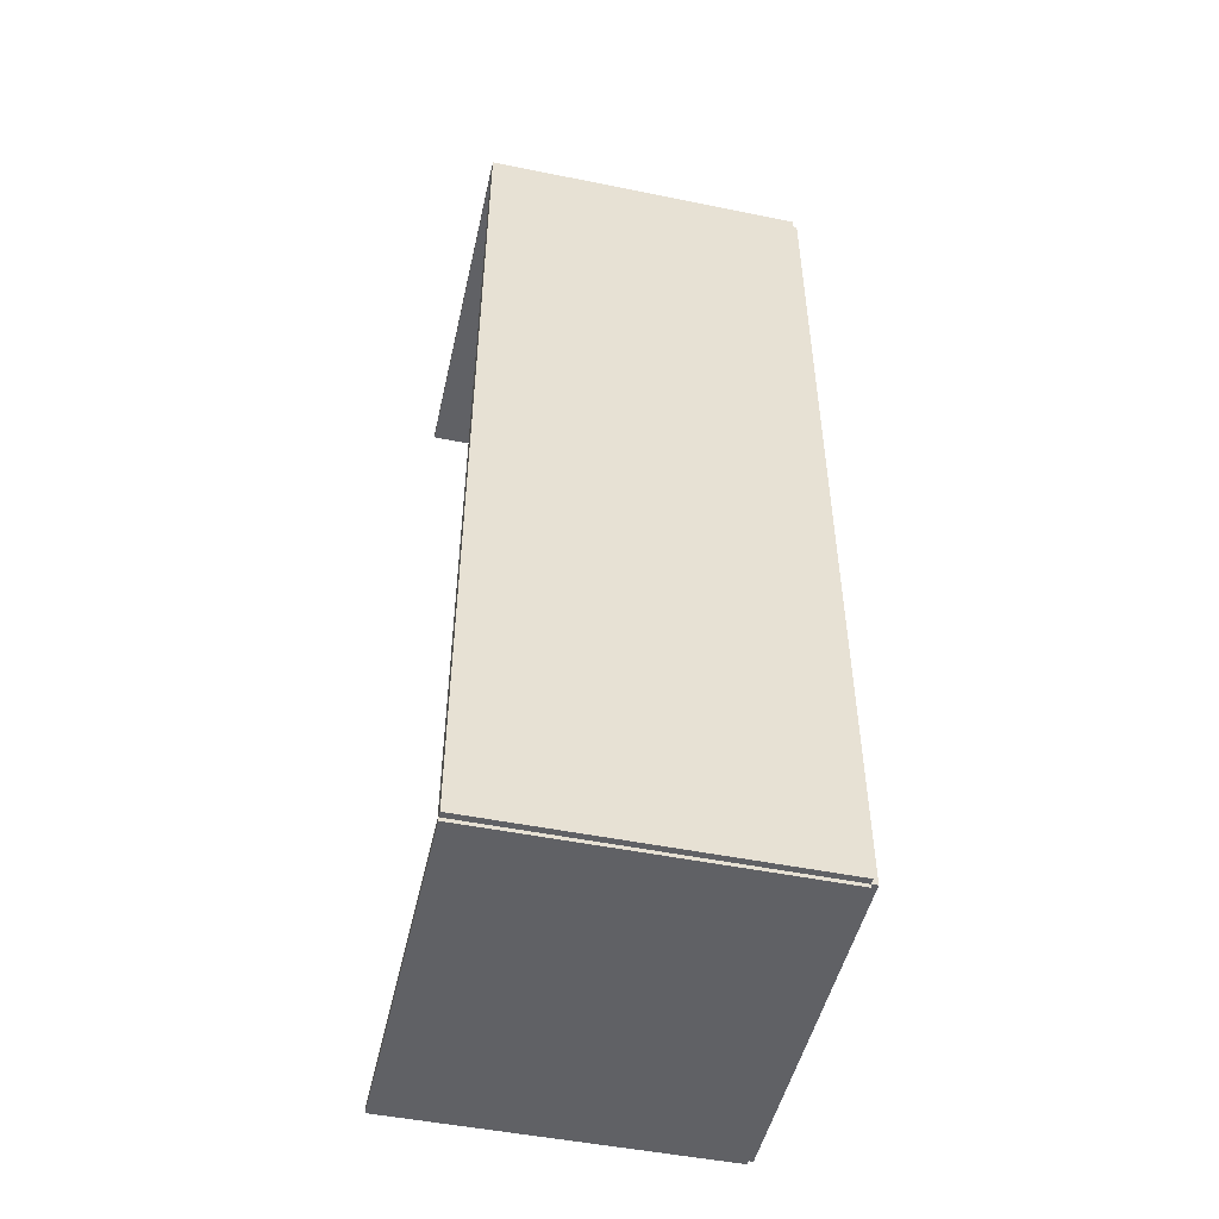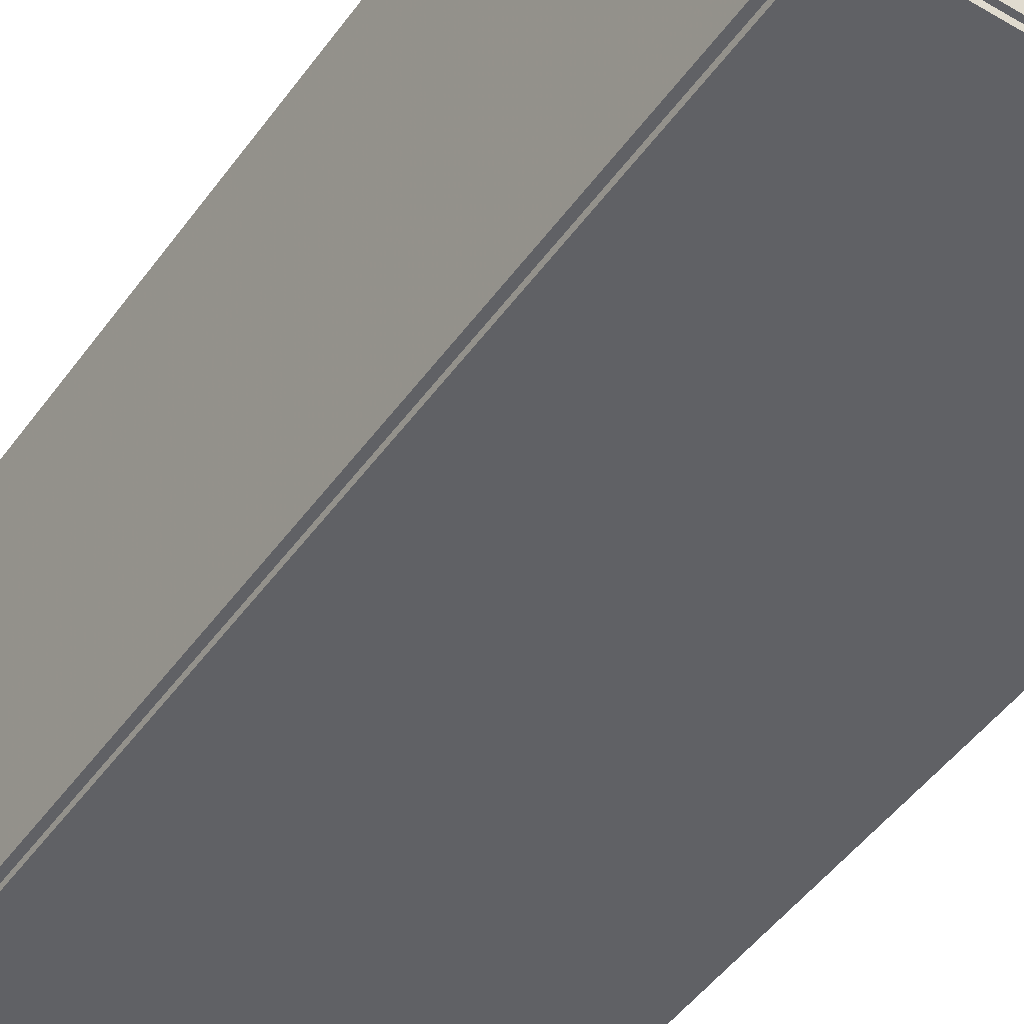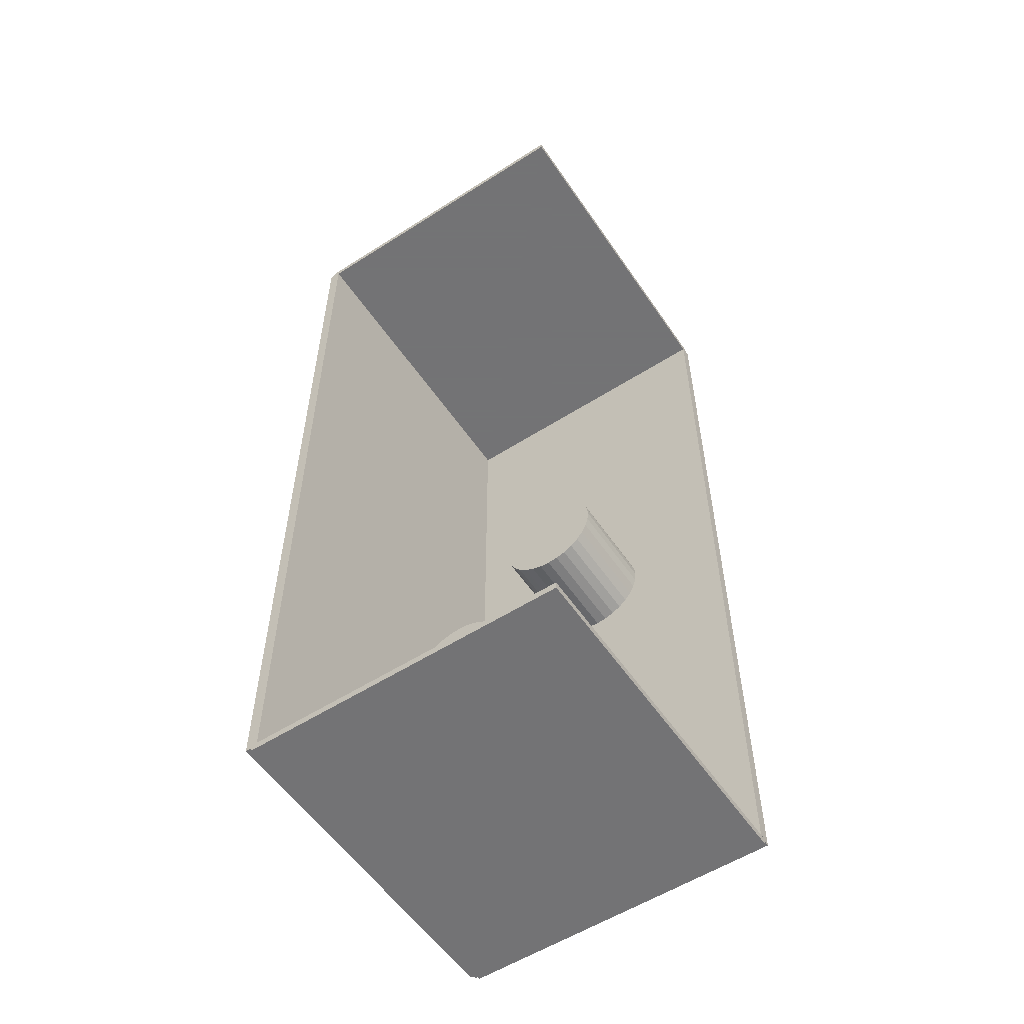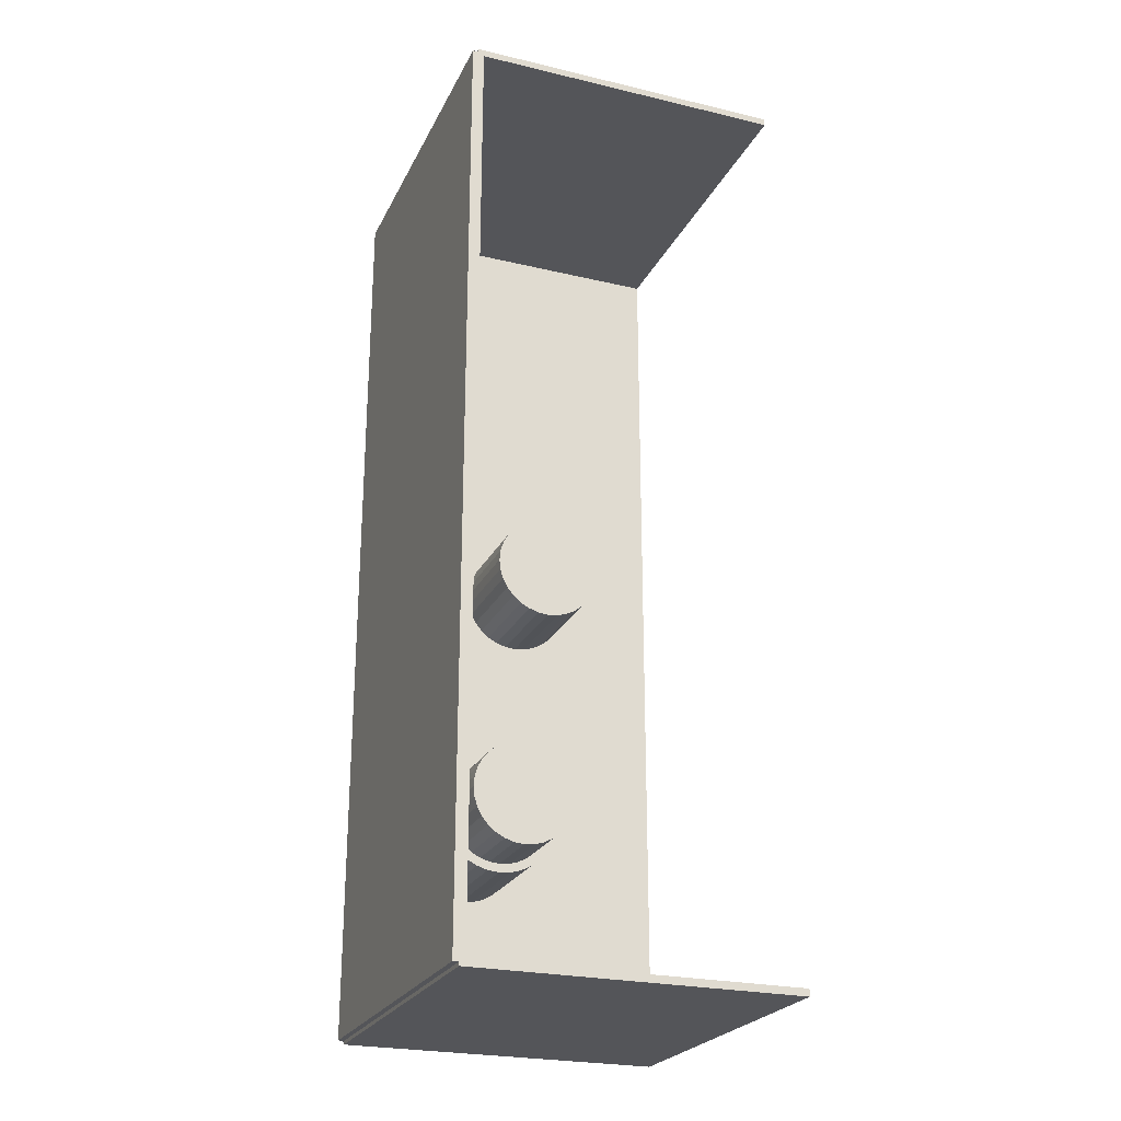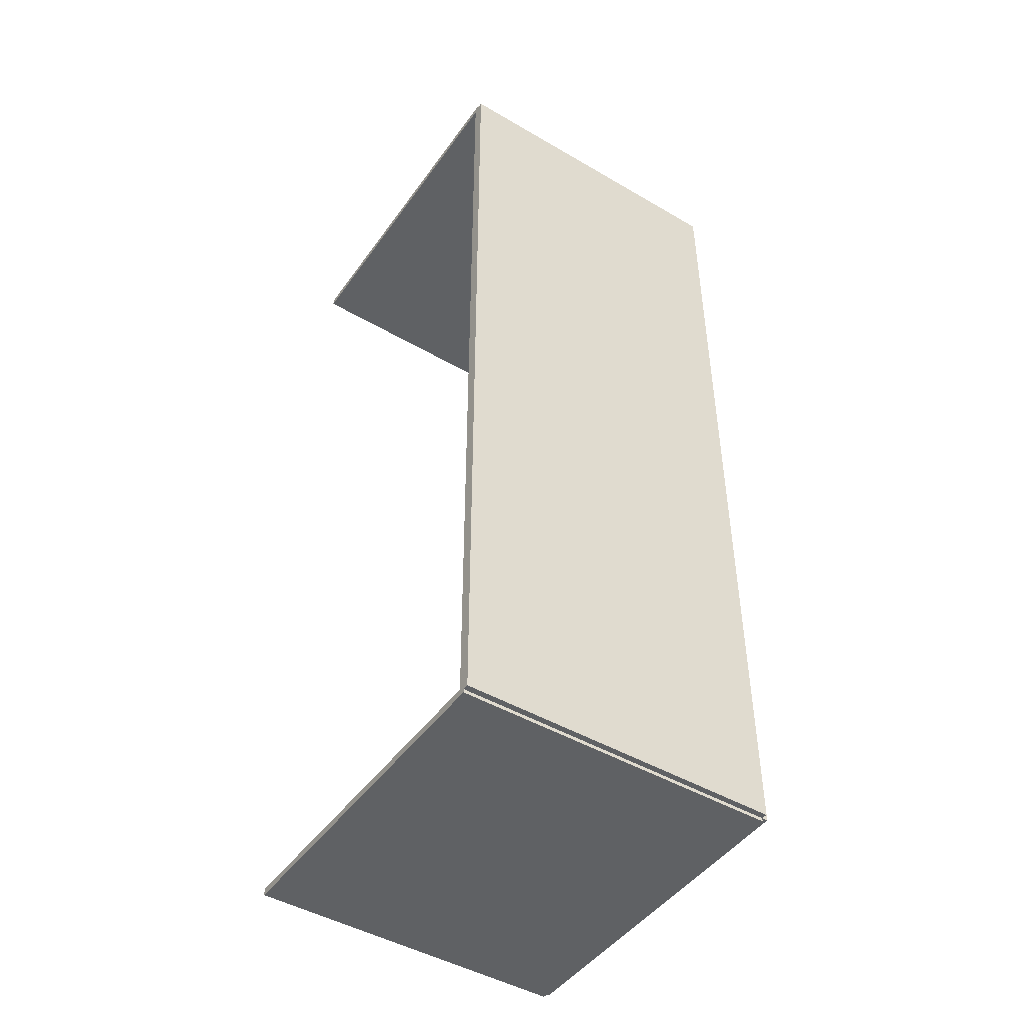
<metadata>
{"format":"obj","ext":"obj","renderer":"f3d","projection":"perspective","resolution":1024,"background":"white","views":[{"elev":-49.2,"azim":167.3,"up":"+Y"},{"elev":-47.3,"azim":-33.8,"up":"+Z"},{"elev":-56.0,"azim":33.8,"up":"+Y"},{"elev":-24.6,"azim":-21.1,"up":"+Y"},{"elev":-46.5,"azim":146.4,"up":"+Y"}]}
</metadata>
<code>
v -0.08574 -0.2471 -0.00313
v -0.08574 -0.2471 0.00313
v -0.08574 0.2471 -0.00313
v -0.08574 0.2471 0.00313
v 0.08574 -0.2471 -0.00313
v 0.08574 -0.2471 0.00313
v 0.08574 0.2471 -0.00313
v 0.08574 0.2471 0.00313
v -0.08261 -0.2471 0
v -0.08887 -0.2471 0
v -0.08261 0.2471 0
v -0.08887 0.2471 0
v -0.08261 -0.2471 0.1875
v -0.08887 -0.2471 0.1875
v -0.08261 0.2471 0.1875
v -0.08887 0.2471 0.1875
v -0.08574 0.2452 0.1875
v -0.08574 0.249 0.1875
v -0.08574 0.2452 0
v -0.08574 0.249 0
v 0.08574 0.2452 0.1875
v 0.08574 0.249 0.1875
v 0.08574 0.2452 0
v 0.08574 0.249 0
v -0.08574 -0.2452 0
v -0.08574 -0.249 0
v -0.08574 -0.2452 0.1875
v -0.08574 -0.249 0.1875
v 0.08574 -0.2452 0
v 0.08574 -0.249 0
v 0.08574 -0.2452 0.1875
v 0.08574 -0.249 0.1875
v 0.003297 0.01017 0.006259
v 0.03209 0.01017 0.006259
v 0.03209 0.01017 0.0605
v 0.003297 0.01017 0.0605
v 0.03154 0.01579 0.006259
v 0.03154 0.01579 0.0605
v 0.0299 0.02119 0.006259
v 0.0299 0.02119 0.0605
v 0.02724 0.02617 0.006259
v 0.02724 0.02617 0.0605
v 0.02366 0.03053 0.006259
v 0.02366 0.03053 0.0605
v 0.0193 0.03411 0.006259
v 0.0193 0.03411 0.0605
v 0.01432 0.03677 0.006259
v 0.01432 0.03677 0.0605
v 0.008915 0.03841 0.006259
v 0.008915 0.03841 0.0605
v 0.003297 0.03896 0.006259
v 0.003297 0.03896 0.0605
v -0.002321 0.03841 0.006259
v -0.002321 0.03841 0.0605
v -0.007723 0.03677 0.006259
v -0.007723 0.03677 0.0605
v -0.0127 0.03411 0.006259
v -0.0127 0.03411 0.0605
v -0.01707 0.03053 0.006259
v -0.01707 0.03053 0.0605
v -0.02065 0.02617 0.006259
v -0.02065 0.02617 0.0605
v -0.02331 0.02119 0.006259
v -0.02331 0.02119 0.0605
v -0.02495 0.01579 0.006259
v -0.02495 0.01579 0.0605
v -0.0255 0.01017 0.006259
v -0.0255 0.01017 0.0605
v -0.02495 0.00455 0.006259
v -0.02495 0.00455 0.0605
v -0.02331 -0.0008517 0.006259
v -0.02331 -0.0008517 0.0605
v -0.02065 -0.00583 0.006259
v -0.02065 -0.00583 0.0605
v -0.01707 -0.01019 0.006259
v -0.01707 -0.01019 0.0605
v -0.0127 -0.01378 0.006259
v -0.0127 -0.01378 0.0605
v -0.007723 -0.01644 0.006259
v -0.007723 -0.01644 0.0605
v -0.002321 -0.01807 0.006259
v -0.002321 -0.01807 0.0605
v 0.003297 -0.01863 0.006259
v 0.003297 -0.01863 0.0605
v 0.008915 -0.01807 0.006259
v 0.008915 -0.01807 0.0605
v 0.01432 -0.01644 0.006259
v 0.01432 -0.01644 0.0605
v 0.0193 -0.01378 0.006259
v 0.0193 -0.01378 0.0605
v 0.02366 -0.01019 0.006259
v 0.02366 -0.01019 0.0605
v 0.02724 -0.00583 0.006259
v 0.02724 -0.00583 0.0605
v 0.0299 -0.0008517 0.006259
v 0.0299 -0.0008517 0.0605
v 0.03154 0.00455 0.006259
v 0.03154 0.00455 0.0605
v -0.02635 -0.1383 0.006259
v 0.005461 -0.1383 0.006259
v 0.005461 -0.1383 0.06919
v -0.02635 -0.1383 0.06919
v 0.004849 -0.1321 0.006259
v 0.004849 -0.1321 0.06919
v 0.003039 -0.1261 0.006259
v 0.003039 -0.1261 0.06919
v 9.933e-05 -0.1206 0.006259
v 9.933e-05 -0.1206 0.06919
v -0.003857 -0.1158 0.006259
v -0.003857 -0.1158 0.06919
v -0.008678 -0.1118 0.006259
v -0.008678 -0.1118 0.06919
v -0.01418 -0.1089 0.006259
v -0.01418 -0.1089 0.06919
v -0.02015 -0.1071 0.006259
v -0.02015 -0.1071 0.06919
v -0.02635 -0.1064 0.006259
v -0.02635 -0.1064 0.06919
v -0.03256 -0.1071 0.006259
v -0.03256 -0.1071 0.06919
v -0.03853 -0.1089 0.006259
v -0.03853 -0.1089 0.06919
v -0.04403 -0.1118 0.006259
v -0.04403 -0.1118 0.06919
v -0.04885 -0.1158 0.006259
v -0.04885 -0.1158 0.06919
v -0.0528 -0.1206 0.006259
v -0.0528 -0.1206 0.06919
v -0.05574 -0.1261 0.006259
v -0.05574 -0.1261 0.06919
v -0.05755 -0.1321 0.006259
v -0.05755 -0.1321 0.06919
v -0.05816 -0.1383 0.006259
v -0.05816 -0.1383 0.06919
v -0.05755 -0.1445 0.006259
v -0.05755 -0.1445 0.06919
v -0.05574 -0.1504 0.006259
v -0.05574 -0.1504 0.06919
v -0.0528 -0.1559 0.006259
v -0.0528 -0.1559 0.06919
v -0.04885 -0.1608 0.006259
v -0.04885 -0.1608 0.06919
v -0.04403 -0.1647 0.006259
v -0.04403 -0.1647 0.06919
v -0.03853 -0.1676 0.006259
v -0.03853 -0.1676 0.06919
v -0.03256 -0.1695 0.006259
v -0.03256 -0.1695 0.06919
v -0.02635 -0.1701 0.006259
v -0.02635 -0.1701 0.06919
v -0.02015 -0.1695 0.006259
v -0.02015 -0.1695 0.06919
v -0.01418 -0.1676 0.006259
v -0.01418 -0.1676 0.06919
v -0.008678 -0.1647 0.006259
v -0.008678 -0.1647 0.06919
v -0.003857 -0.1608 0.006259
v -0.003857 -0.1608 0.06919
v 9.933e-05 -0.1559 0.006259
v 9.933e-05 -0.1559 0.06919
v 0.003039 -0.1504 0.006259
v 0.003039 -0.1504 0.06919
v 0.004849 -0.1445 0.006259
v 0.004849 -0.1445 0.06919
v -0.02635 -0.1383 0.06919
v 0.0008888 -0.1383 0.06919
v 0.0008888 -0.1383 0.1067
v -0.02635 -0.1383 0.1067
v 0.0003654 -0.1329 0.06919
v 0.0003654 -0.1329 0.1067
v -0.001185 -0.1278 0.06919
v -0.001185 -0.1278 0.1067
v -0.003702 -0.1231 0.06919
v -0.003702 -0.1231 0.1067
v -0.00709 -0.119 0.06919
v -0.00709 -0.119 0.1067
v -0.01122 -0.1156 0.06919
v -0.01122 -0.1156 0.1067
v -0.01593 -0.1131 0.06919
v -0.01593 -0.1131 0.1067
v -0.02104 -0.1115 0.06919
v -0.02104 -0.1115 0.1067
v -0.02635 -0.111 0.06919
v -0.02635 -0.111 0.1067
v -0.03167 -0.1115 0.06919
v -0.03167 -0.1115 0.1067
v -0.03678 -0.1131 0.06919
v -0.03678 -0.1131 0.1067
v -0.04149 -0.1156 0.06919
v -0.04149 -0.1156 0.1067
v -0.04561 -0.119 0.06919
v -0.04561 -0.119 0.1067
v -0.049 -0.1231 0.06919
v -0.049 -0.1231 0.1067
v -0.05152 -0.1278 0.06919
v -0.05152 -0.1278 0.1067
v -0.05307 -0.1329 0.06919
v -0.05307 -0.1329 0.1067
v -0.05359 -0.1383 0.06919
v -0.05359 -0.1383 0.1067
v -0.05307 -0.1436 0.06919
v -0.05307 -0.1436 0.1067
v -0.05152 -0.1487 0.06919
v -0.05152 -0.1487 0.1067
v -0.049 -0.1534 0.06919
v -0.049 -0.1534 0.1067
v -0.04561 -0.1575 0.06919
v -0.04561 -0.1575 0.1067
v -0.04149 -0.1609 0.06919
v -0.04149 -0.1609 0.1067
v -0.03678 -0.1634 0.06919
v -0.03678 -0.1634 0.1067
v -0.03167 -0.165 0.06919
v -0.03167 -0.165 0.1067
v -0.02635 -0.1655 0.06919
v -0.02635 -0.1655 0.1067
v -0.02104 -0.165 0.06919
v -0.02104 -0.165 0.1067
v -0.01593 -0.1634 0.06919
v -0.01593 -0.1634 0.1067
v -0.01122 -0.1609 0.06919
v -0.01122 -0.1609 0.1067
v -0.00709 -0.1575 0.06919
v -0.00709 -0.1575 0.1067
v -0.003702 -0.1534 0.06919
v -0.003702 -0.1534 0.1067
v -0.001185 -0.1487 0.06919
v -0.001185 -0.1487 0.1067
v 0.0003654 -0.1436 0.06919
v 0.0003654 -0.1436 0.1067
f 2 4 1
f 5 2 1
f 1 4 3
f 3 5 1
f 2 8 4
f 6 2 5
f 6 8 2
f 4 8 3
f 7 5 3
f 3 8 7
f 7 6 5
f 8 6 7
f 10 12 9
f 13 10 9
f 9 12 11
f 11 13 9
f 10 16 12
f 14 10 13
f 14 16 10
f 12 16 11
f 15 13 11
f 11 16 15
f 15 14 13
f 16 14 15
f 18 20 17
f 21 18 17
f 17 20 19
f 19 21 17
f 18 24 20
f 22 18 21
f 22 24 18
f 20 24 19
f 23 21 19
f 19 24 23
f 23 22 21
f 24 22 23
f 26 28 25
f 29 26 25
f 25 28 27
f 27 29 25
f 26 32 28
f 30 26 29
f 30 32 26
f 28 32 27
f 31 29 27
f 27 32 31
f 31 30 29
f 32 30 31
f 34 33 37
f 34 37 35
f 35 37 38
f 35 38 36
f 37 33 39
f 37 39 38
f 38 39 40
f 38 40 36
f 39 33 41
f 39 41 40
f 40 41 42
f 40 42 36
f 41 33 43
f 41 43 42
f 42 43 44
f 42 44 36
f 43 33 45
f 43 45 44
f 44 45 46
f 44 46 36
f 45 33 47
f 45 47 46
f 46 47 48
f 46 48 36
f 47 33 49
f 47 49 48
f 48 49 50
f 48 50 36
f 49 33 51
f 49 51 50
f 50 51 52
f 50 52 36
f 51 33 53
f 51 53 52
f 52 53 54
f 52 54 36
f 53 33 55
f 53 55 54
f 54 55 56
f 54 56 36
f 55 33 57
f 55 57 56
f 56 57 58
f 56 58 36
f 57 33 59
f 57 59 58
f 58 59 60
f 58 60 36
f 59 33 61
f 59 61 60
f 60 61 62
f 60 62 36
f 61 33 63
f 61 63 62
f 62 63 64
f 62 64 36
f 63 33 65
f 63 65 64
f 64 65 66
f 64 66 36
f 65 33 67
f 65 67 66
f 66 67 68
f 66 68 36
f 67 33 69
f 67 69 68
f 68 69 70
f 68 70 36
f 69 33 71
f 69 71 70
f 70 71 72
f 70 72 36
f 71 33 73
f 71 73 72
f 72 73 74
f 72 74 36
f 73 33 75
f 73 75 74
f 74 75 76
f 74 76 36
f 75 33 77
f 75 77 76
f 76 77 78
f 76 78 36
f 77 33 79
f 77 79 78
f 78 79 80
f 78 80 36
f 79 33 81
f 79 81 80
f 80 81 82
f 80 82 36
f 81 33 83
f 81 83 82
f 82 83 84
f 82 84 36
f 83 33 85
f 83 85 84
f 84 85 86
f 84 86 36
f 85 33 87
f 85 87 86
f 86 87 88
f 86 88 36
f 87 33 89
f 87 89 88
f 88 89 90
f 88 90 36
f 89 33 91
f 89 91 90
f 90 91 92
f 90 92 36
f 91 33 93
f 91 93 92
f 92 93 94
f 92 94 36
f 93 33 95
f 93 95 94
f 94 95 96
f 94 96 36
f 95 33 97
f 95 97 96
f 96 97 98
f 96 98 36
f 97 33 34
f 97 34 98
f 98 34 35
f 98 35 36
f 100 99 103
f 100 103 101
f 101 103 104
f 101 104 102
f 103 99 105
f 103 105 104
f 104 105 106
f 104 106 102
f 105 99 107
f 105 107 106
f 106 107 108
f 106 108 102
f 107 99 109
f 107 109 108
f 108 109 110
f 108 110 102
f 109 99 111
f 109 111 110
f 110 111 112
f 110 112 102
f 111 99 113
f 111 113 112
f 112 113 114
f 112 114 102
f 113 99 115
f 113 115 114
f 114 115 116
f 114 116 102
f 115 99 117
f 115 117 116
f 116 117 118
f 116 118 102
f 117 99 119
f 117 119 118
f 118 119 120
f 118 120 102
f 119 99 121
f 119 121 120
f 120 121 122
f 120 122 102
f 121 99 123
f 121 123 122
f 122 123 124
f 122 124 102
f 123 99 125
f 123 125 124
f 124 125 126
f 124 126 102
f 125 99 127
f 125 127 126
f 126 127 128
f 126 128 102
f 127 99 129
f 127 129 128
f 128 129 130
f 128 130 102
f 129 99 131
f 129 131 130
f 130 131 132
f 130 132 102
f 131 99 133
f 131 133 132
f 132 133 134
f 132 134 102
f 133 99 135
f 133 135 134
f 134 135 136
f 134 136 102
f 135 99 137
f 135 137 136
f 136 137 138
f 136 138 102
f 137 99 139
f 137 139 138
f 138 139 140
f 138 140 102
f 139 99 141
f 139 141 140
f 140 141 142
f 140 142 102
f 141 99 143
f 141 143 142
f 142 143 144
f 142 144 102
f 143 99 145
f 143 145 144
f 144 145 146
f 144 146 102
f 145 99 147
f 145 147 146
f 146 147 148
f 146 148 102
f 147 99 149
f 147 149 148
f 148 149 150
f 148 150 102
f 149 99 151
f 149 151 150
f 150 151 152
f 150 152 102
f 151 99 153
f 151 153 152
f 152 153 154
f 152 154 102
f 153 99 155
f 153 155 154
f 154 155 156
f 154 156 102
f 155 99 157
f 155 157 156
f 156 157 158
f 156 158 102
f 157 99 159
f 157 159 158
f 158 159 160
f 158 160 102
f 159 99 161
f 159 161 160
f 160 161 162
f 160 162 102
f 161 99 163
f 161 163 162
f 162 163 164
f 162 164 102
f 163 99 100
f 163 100 164
f 164 100 101
f 164 101 102
f 166 165 169
f 166 169 167
f 167 169 170
f 167 170 168
f 169 165 171
f 169 171 170
f 170 171 172
f 170 172 168
f 171 165 173
f 171 173 172
f 172 173 174
f 172 174 168
f 173 165 175
f 173 175 174
f 174 175 176
f 174 176 168
f 175 165 177
f 175 177 176
f 176 177 178
f 176 178 168
f 177 165 179
f 177 179 178
f 178 179 180
f 178 180 168
f 179 165 181
f 179 181 180
f 180 181 182
f 180 182 168
f 181 165 183
f 181 183 182
f 182 183 184
f 182 184 168
f 183 165 185
f 183 185 184
f 184 185 186
f 184 186 168
f 185 165 187
f 185 187 186
f 186 187 188
f 186 188 168
f 187 165 189
f 187 189 188
f 188 189 190
f 188 190 168
f 189 165 191
f 189 191 190
f 190 191 192
f 190 192 168
f 191 165 193
f 191 193 192
f 192 193 194
f 192 194 168
f 193 165 195
f 193 195 194
f 194 195 196
f 194 196 168
f 195 165 197
f 195 197 196
f 196 197 198
f 196 198 168
f 197 165 199
f 197 199 198
f 198 199 200
f 198 200 168
f 199 165 201
f 199 201 200
f 200 201 202
f 200 202 168
f 201 165 203
f 201 203 202
f 202 203 204
f 202 204 168
f 203 165 205
f 203 205 204
f 204 205 206
f 204 206 168
f 205 165 207
f 205 207 206
f 206 207 208
f 206 208 168
f 207 165 209
f 207 209 208
f 208 209 210
f 208 210 168
f 209 165 211
f 209 211 210
f 210 211 212
f 210 212 168
f 211 165 213
f 211 213 212
f 212 213 214
f 212 214 168
f 213 165 215
f 213 215 214
f 214 215 216
f 214 216 168
f 215 165 217
f 215 217 216
f 216 217 218
f 216 218 168
f 217 165 219
f 217 219 218
f 218 219 220
f 218 220 168
f 219 165 221
f 219 221 220
f 220 221 222
f 220 222 168
f 221 165 223
f 221 223 222
f 222 223 224
f 222 224 168
f 223 165 225
f 223 225 224
f 224 225 226
f 224 226 168
f 225 165 227
f 225 227 226
f 226 227 228
f 226 228 168
f 227 165 229
f 227 229 228
f 228 229 230
f 228 230 168
f 229 165 166
f 229 166 230
f 230 166 167
f 230 167 168

</code>
